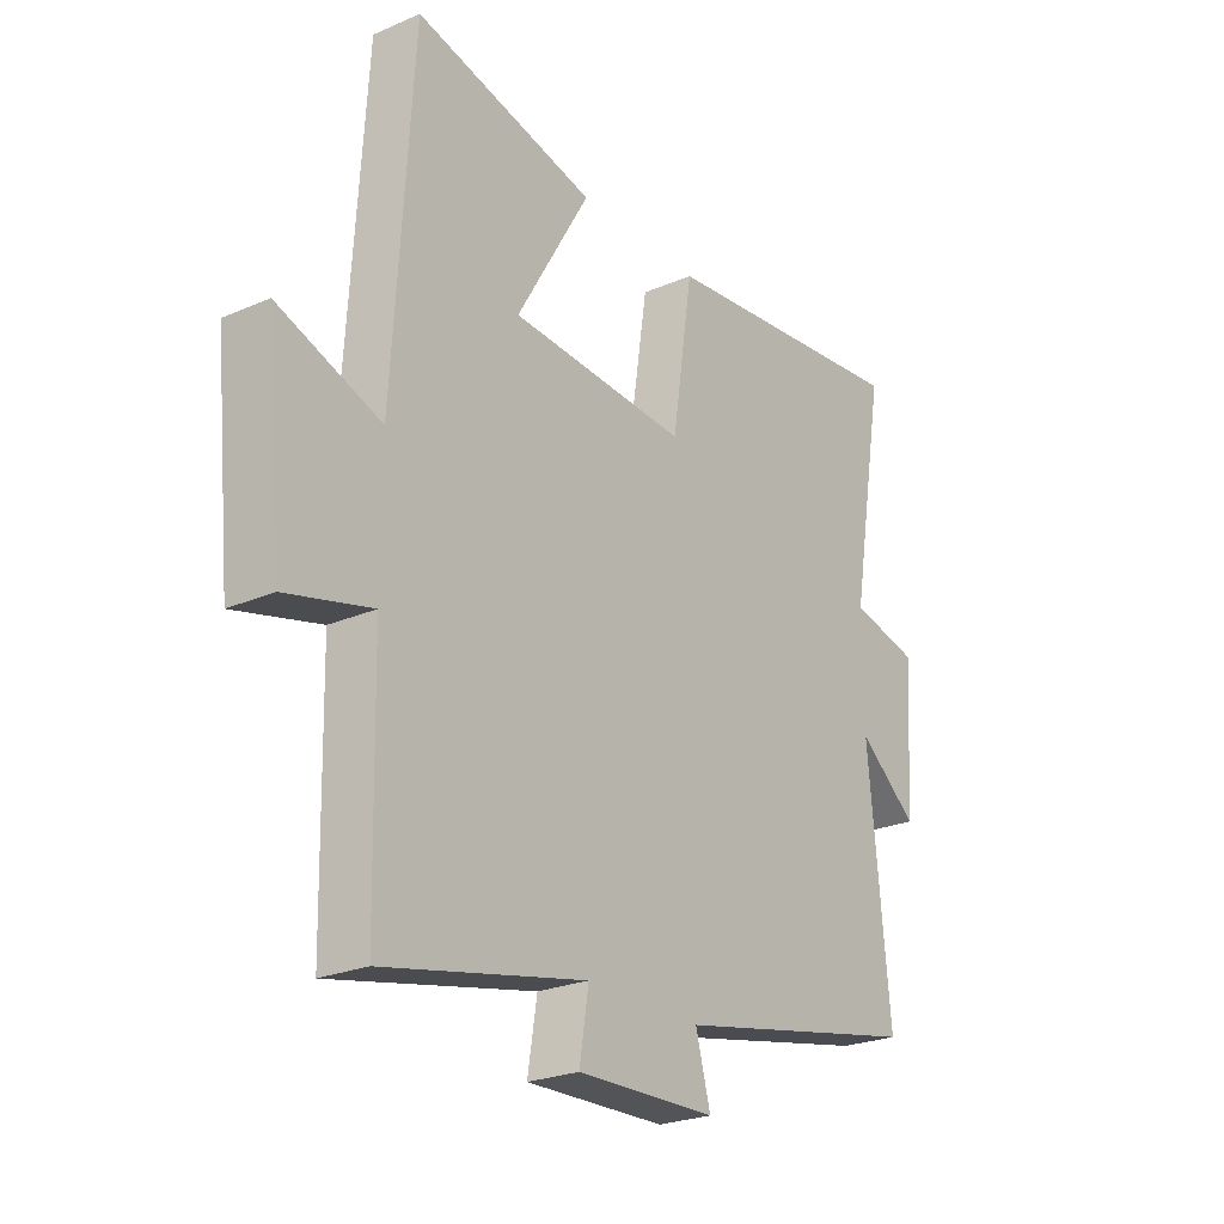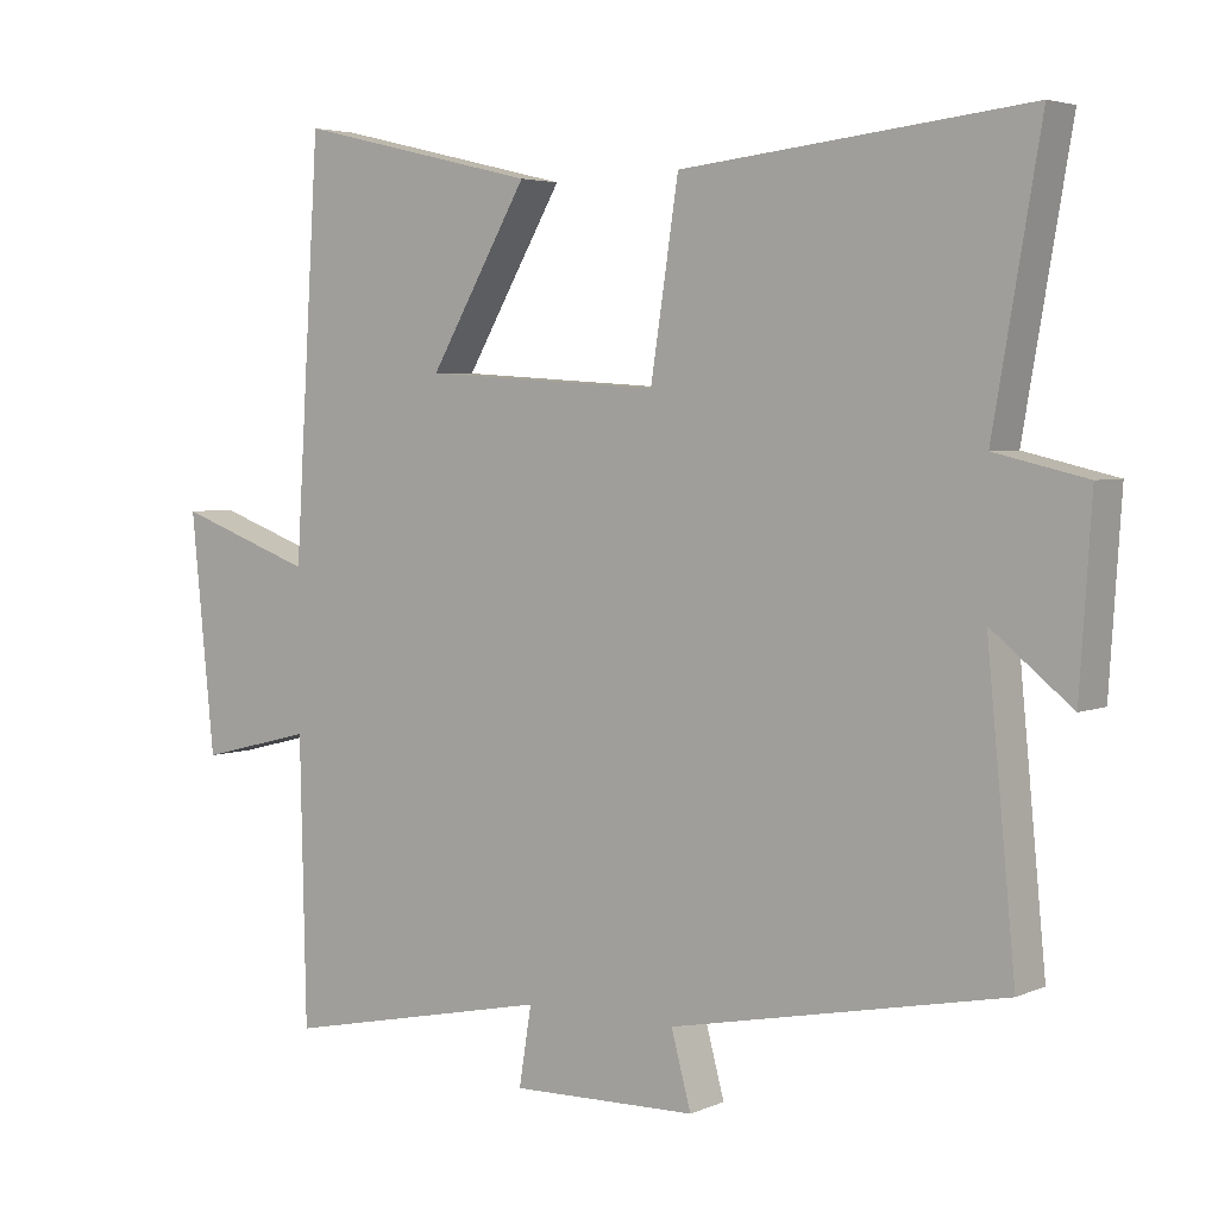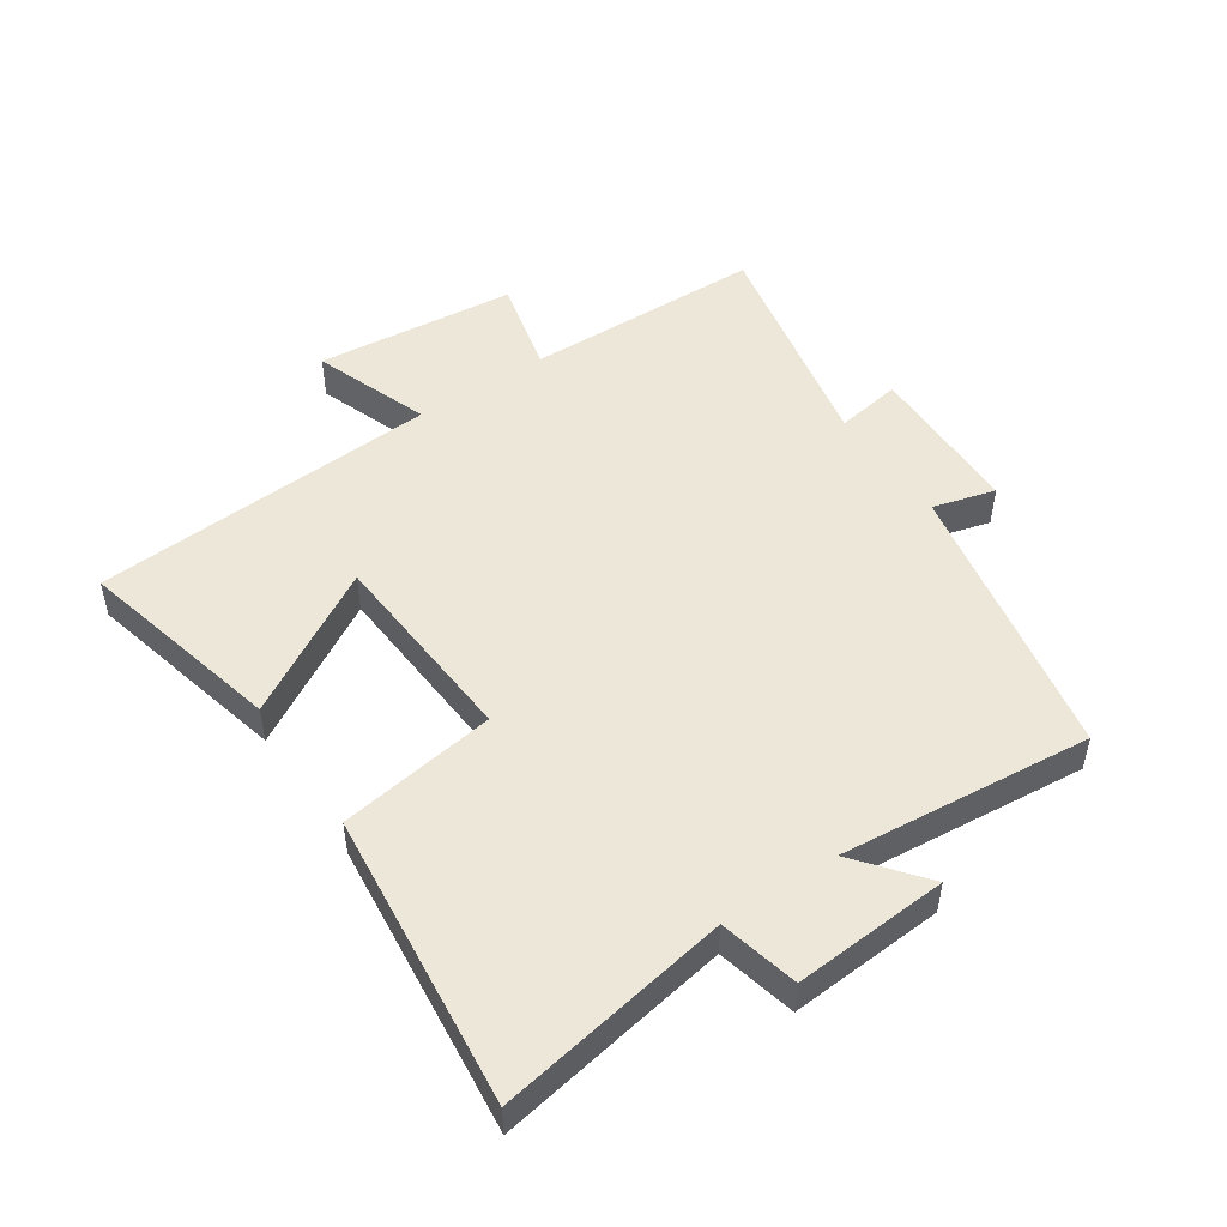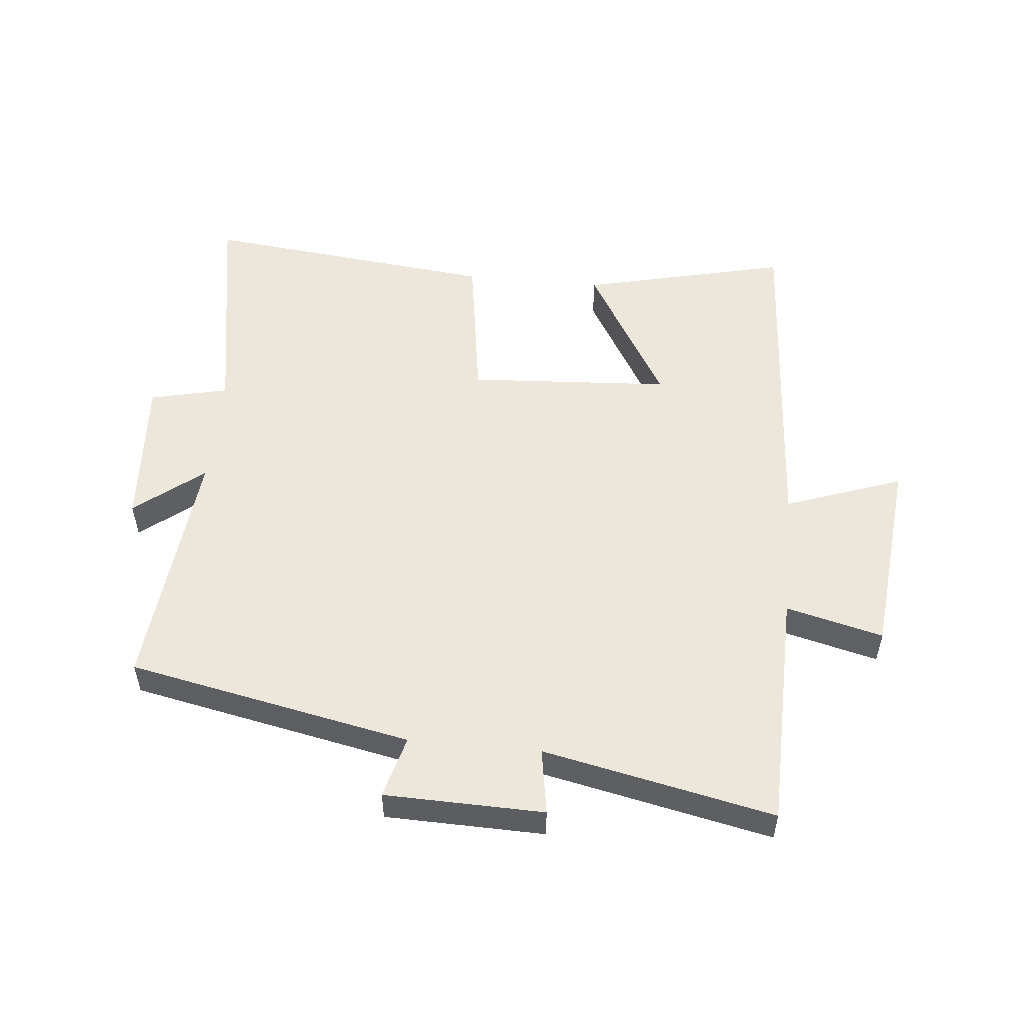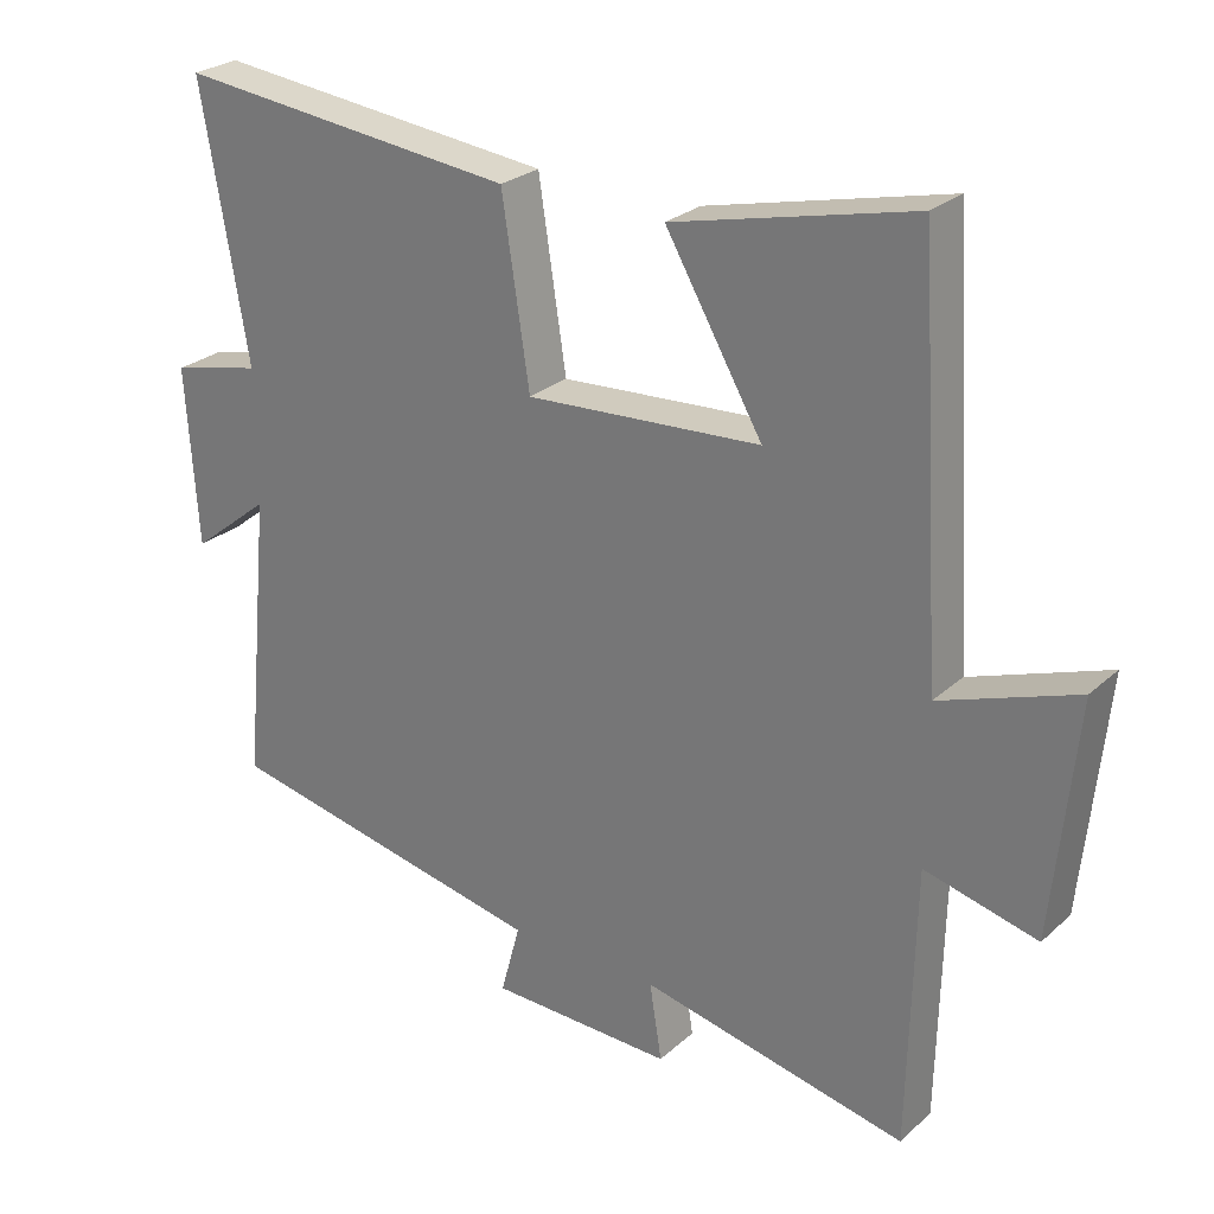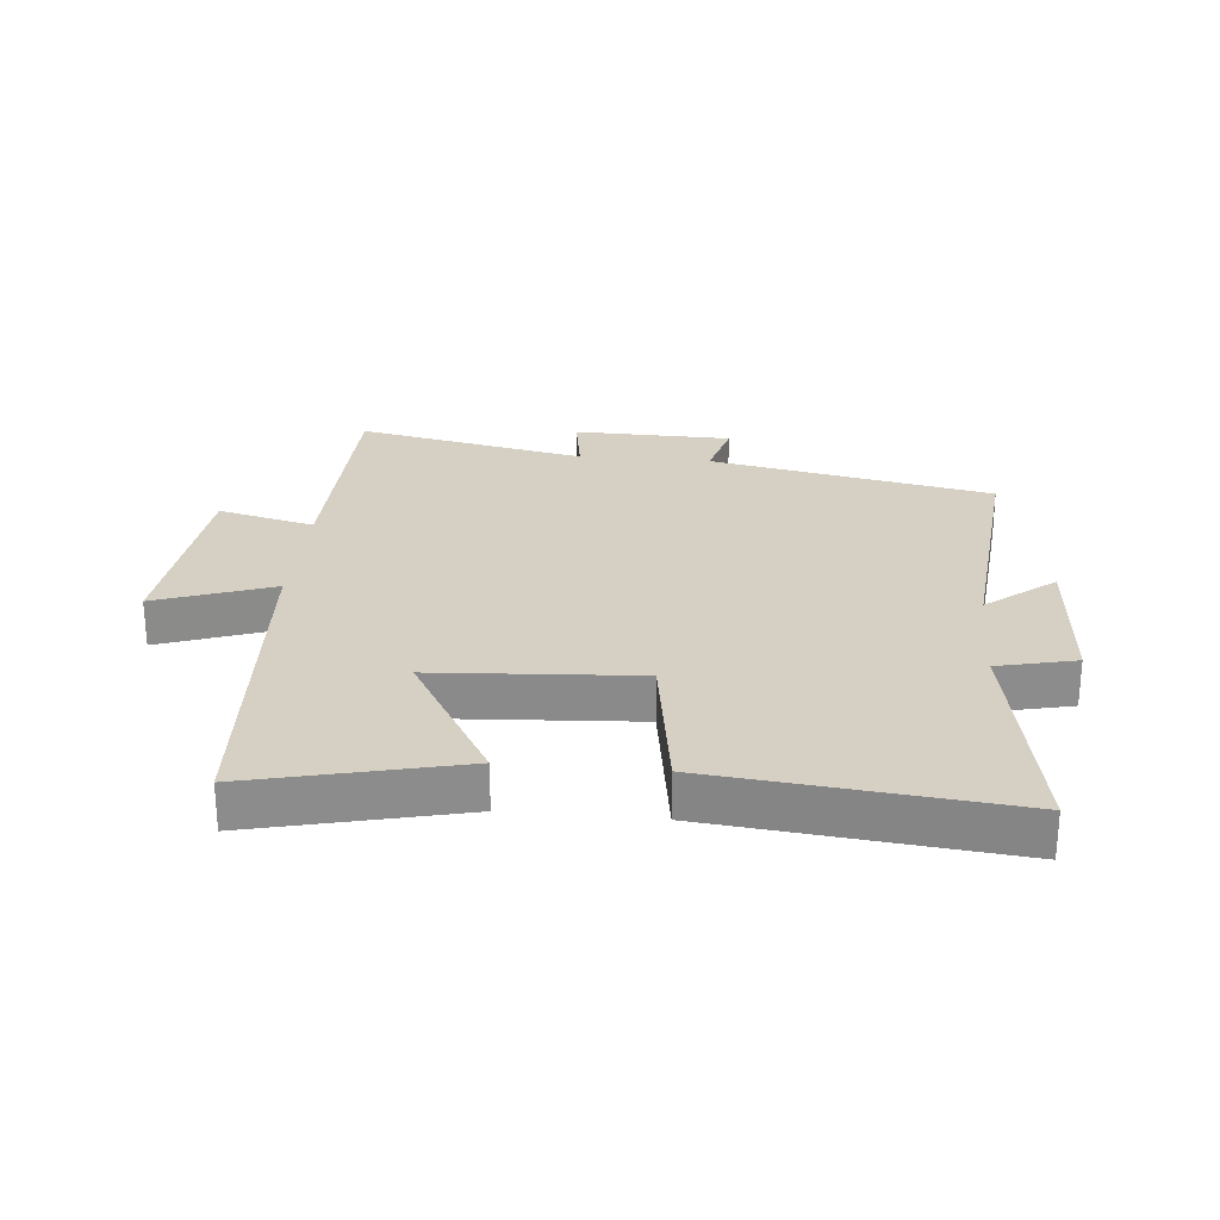
<metadata>
{"format":"obj","ext":"obj","renderer":"f3d","projection":"perspective","resolution":1024,"background":"white","views":[{"elev":-24.5,"azim":-54.6,"up":"+Z"},{"elev":4.2,"azim":36.2,"up":"+Z"},{"elev":49.6,"azim":55.9,"up":"+Y"},{"elev":52.9,"azim":-174.5,"up":"+Y"},{"elev":26.3,"azim":-143.7,"up":"+Z"},{"elev":26.2,"azim":5.2,"up":"+Y"}]}
</metadata>
<code>
v 0.564 0.07 0.551
v 0.5 0.07 0.181
v 0.625 0.07 0.152
v 0.609 0.07 -0.094
v 0.5 0.07 -0.007
v 0.539 0.07 -0.408
v 0.086 0.07 -0.5
v 0.113 0.07 -0.6
v -0.141 0.07 -0.606
v -0.124 0.07 -0.5
v -0.492 0.07 -0.578
v -0.5 0.07 -0.194
v -0.655 0.07 -0.233
v -0.687 0.07 0.089
v -0.5 0.07 0.022
v -0.465 0.07 0.578
v -0.135 0.07 0.5
v -0.269 0.07 0.269
v 0.055 0.07 0.249
v 0.093 0.07 0.5
v 0.564 0 0.551
v 0.5 0 0.181
v 0.625 0 0.152
v 0.609 0 -0.094
v 0.5 0 -0.007
v 0.539 0 -0.408
v 0.086 0 -0.5
v 0.113 0 -0.6
v -0.141 0 -0.606
v -0.124 0 -0.5
v -0.492 0 -0.578
v -0.5 0 -0.194
v -0.655 0 -0.233
v -0.687 0 0.089
v -0.5 0 0.022
v -0.465 0 0.578
v -0.135 0 0.5
v -0.269 0 0.269
v 0.055 0 0.249
v 0.093 0 0.5
f 19 20 1 2
f 18 19 2 3
f 15 16 17 18
f 15 18 3
f 12 13 14 15
f 10 11 12 15
f 10 15 3
f 7 8 9 10
f 5 6 7 10
f 5 10 3
f 3 4 5
f 22 21 40 39
f 23 22 39 38
f 38 37 36 35
f 23 38 35
f 35 34 33 32
f 35 32 31 30
f 23 35 30
f 30 29 28 27
f 30 27 26 25
f 23 30 25
f 25 24 23
f 1 21 22 2
f 2 22 23 3
f 3 23 24 4
f 4 24 25 5
f 5 25 26 6
f 6 26 27 7
f 7 27 28 8
f 8 28 29 9
f 9 29 30 10
f 10 30 31 11
f 11 31 32 12
f 12 32 33 13
f 13 33 34 14
f 14 34 35 15
f 15 35 36 16
f 16 36 37 17
f 17 37 38 18
f 18 38 39 19
f 19 39 40 20
f 20 40 21 1

</code>
